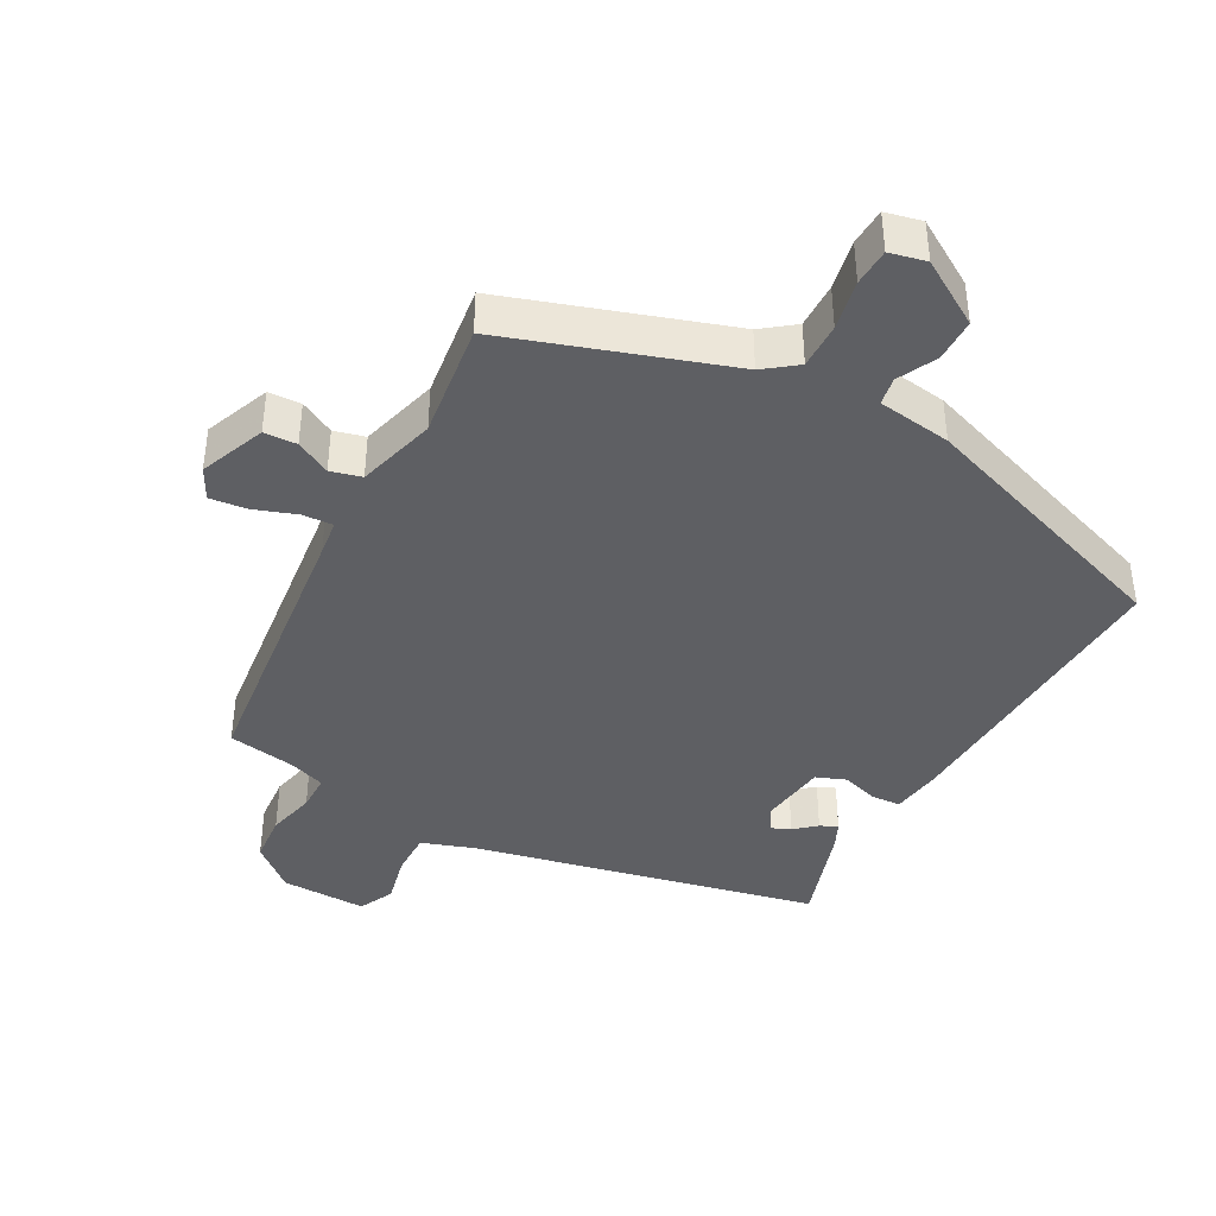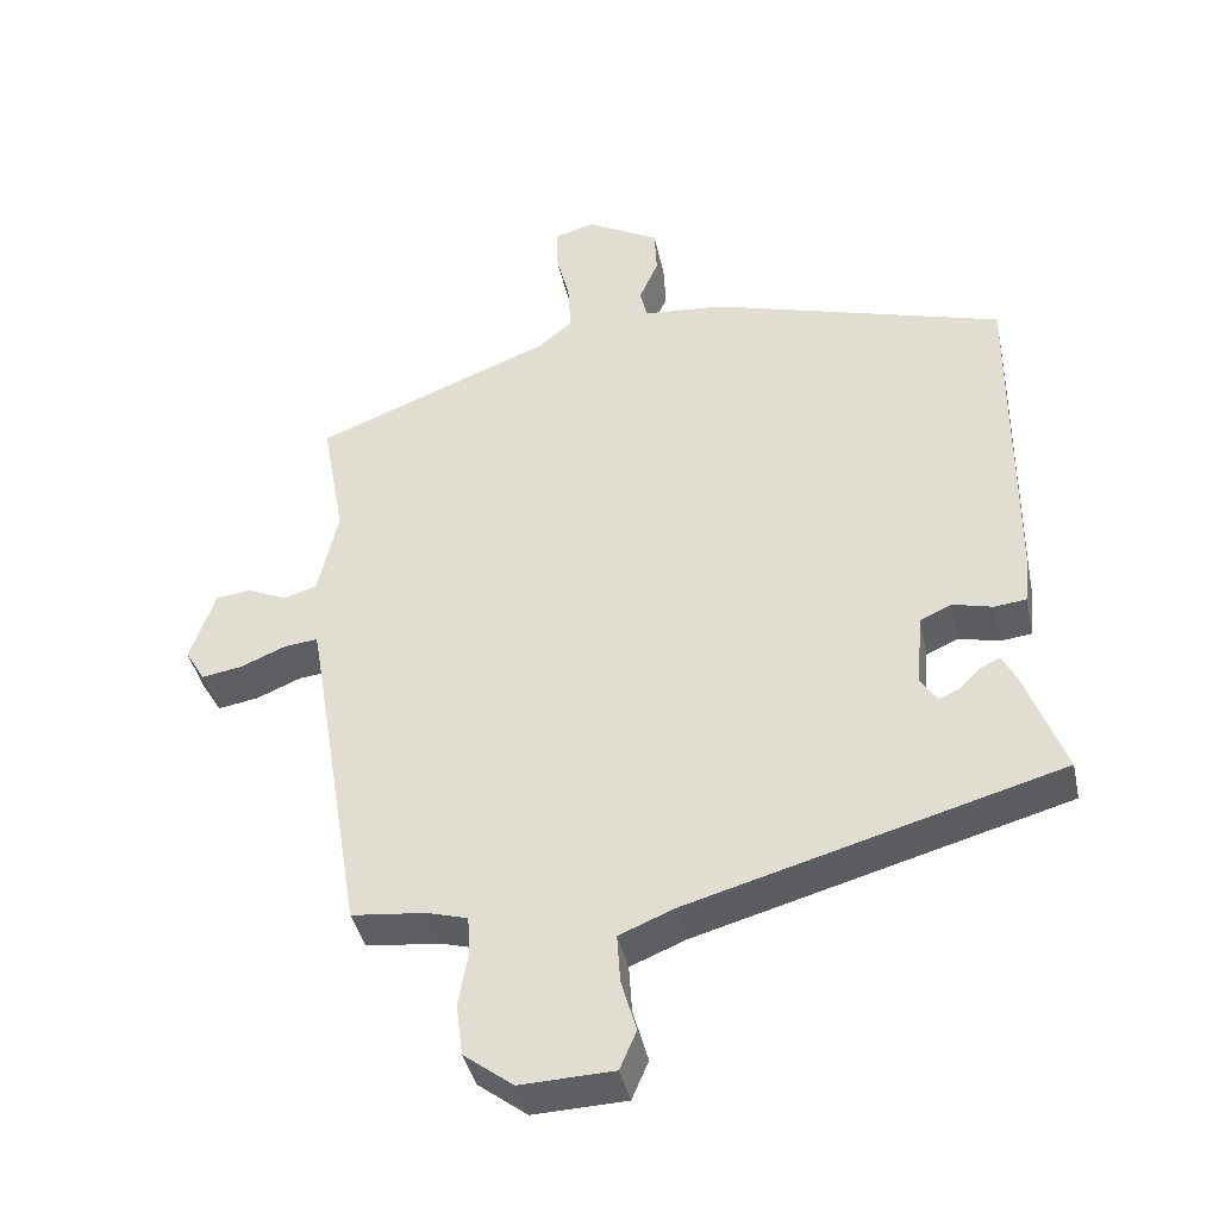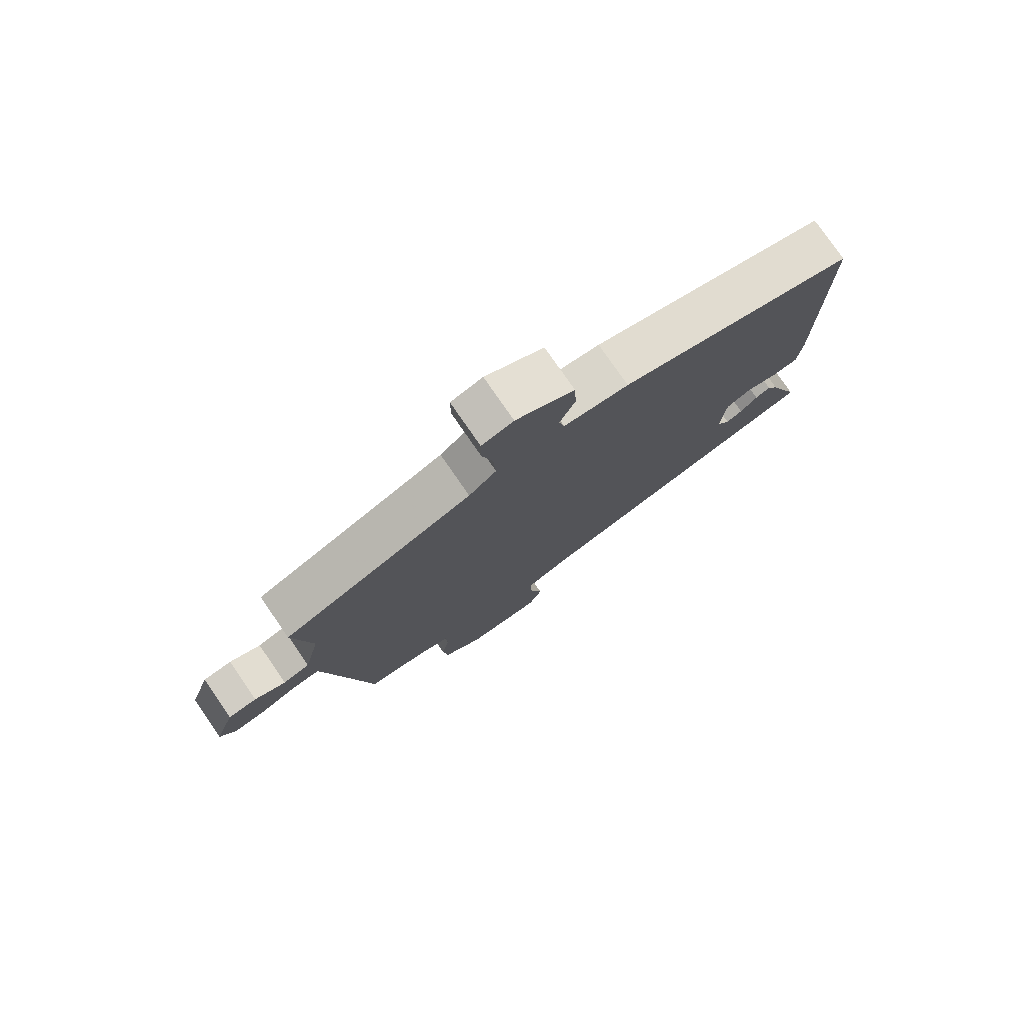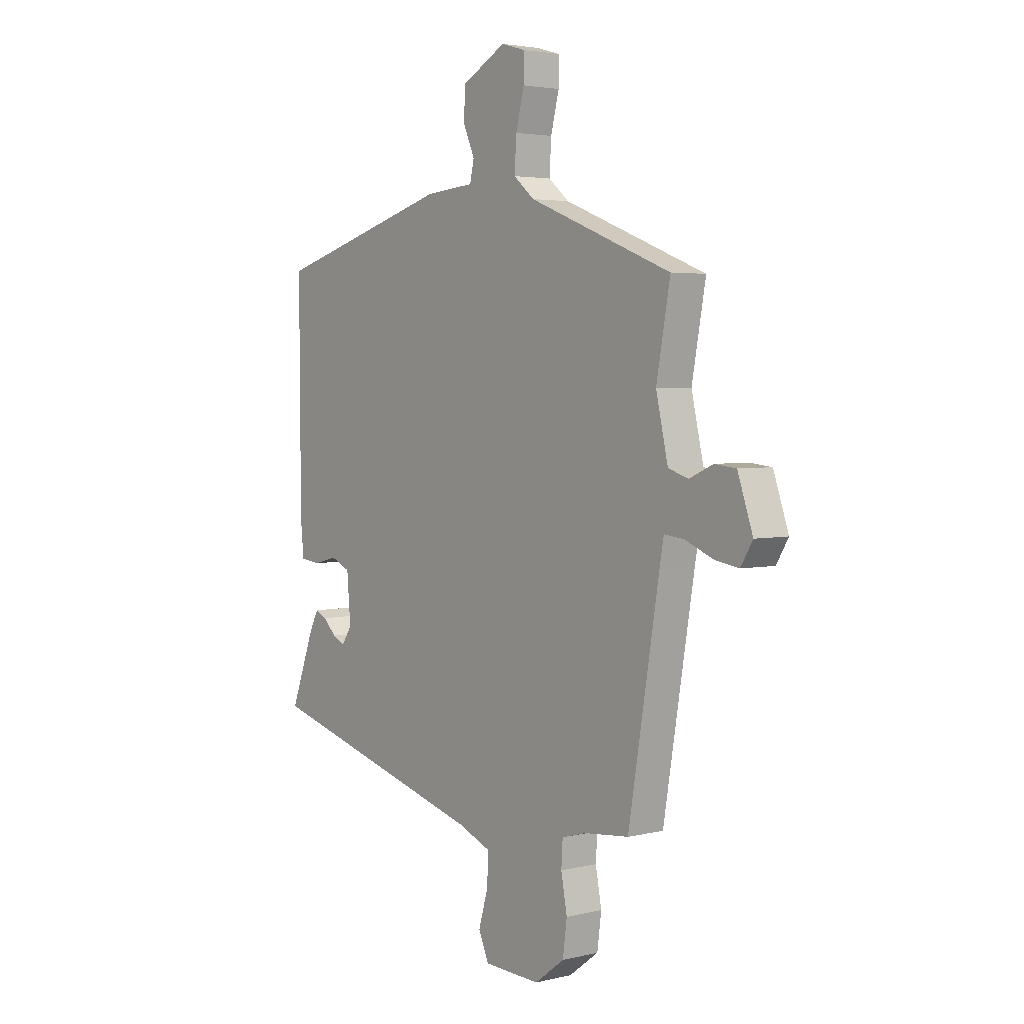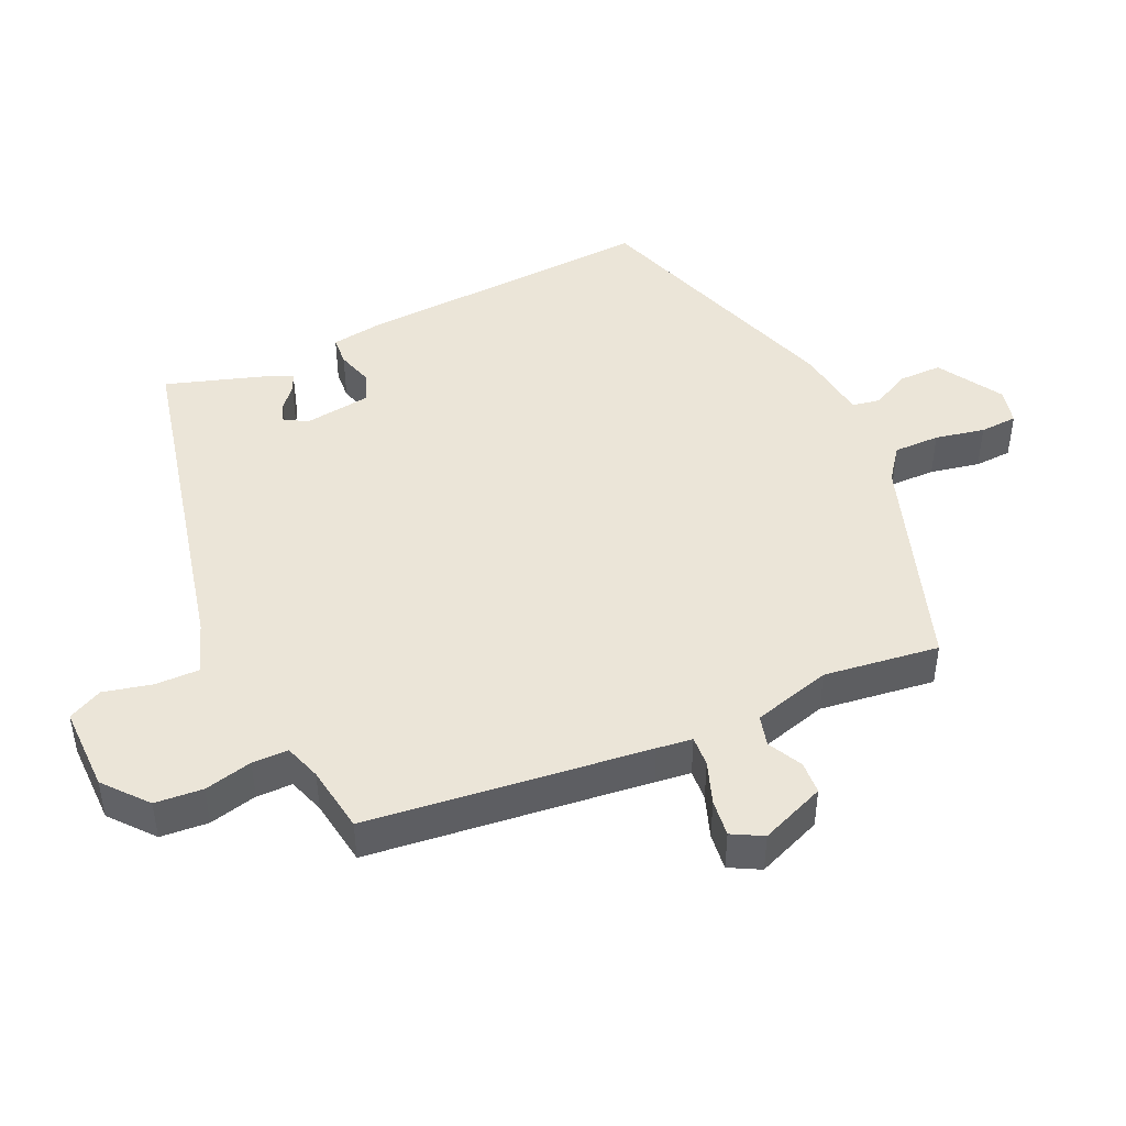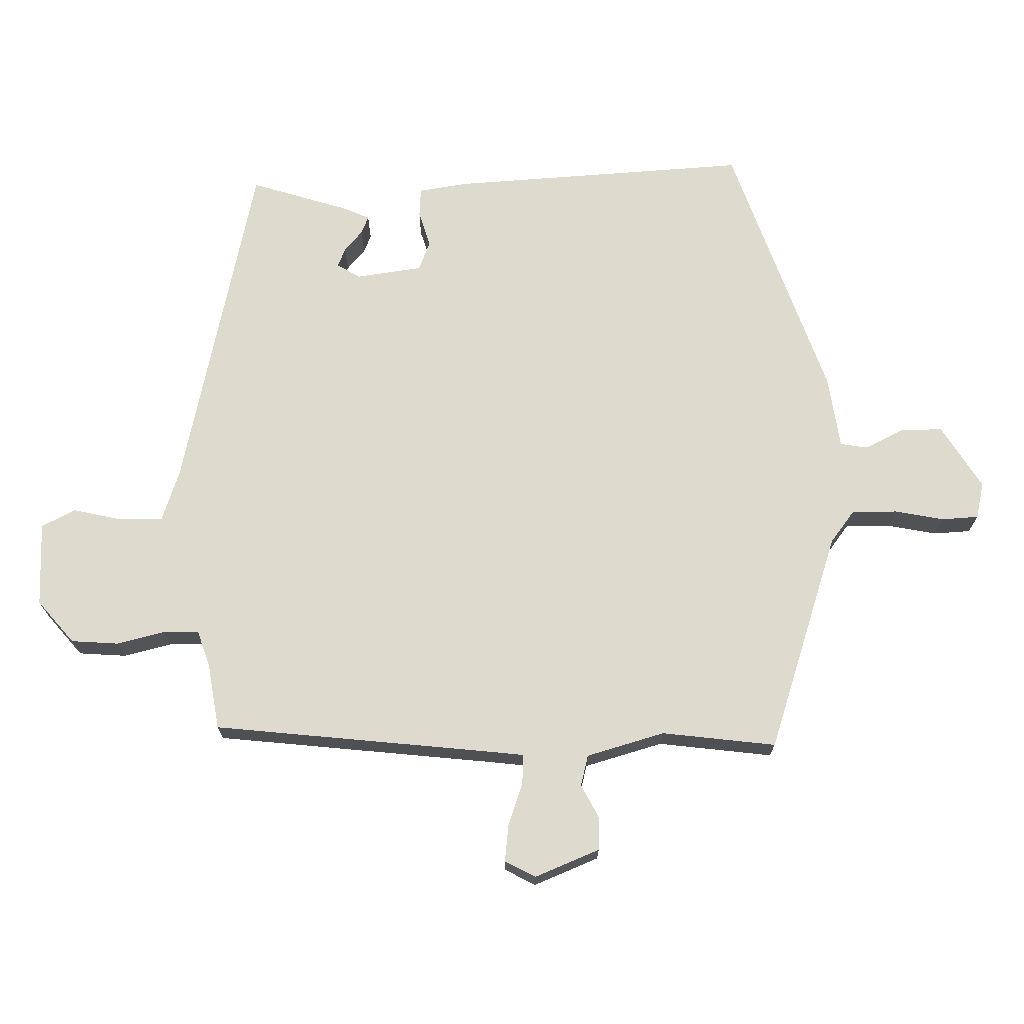
<metadata>
{"format":"obj","ext":"obj","renderer":"f3d","projection":"perspective","resolution":1024,"background":"white","views":[{"elev":-41.4,"azim":-31.6,"up":"+Y"},{"elev":-40.1,"azim":12.0,"up":"+Z"},{"elev":77.7,"azim":-34.6,"up":"+Z"},{"elev":3.5,"azim":-128.6,"up":"+Z"},{"elev":45.8,"azim":-117.4,"up":"+Y"},{"elev":71.2,"azim":-94.2,"up":"+Y"}]}
</metadata>
<code>
v 0.483 0.07 0.393
v 0.481 0.07 -0.044
v 0.474 0.07 -0.115
v 0.432 0.07 -0.12
v 0.379 0.07 -0.107
v 0.337 0.07 -0.126
v 0.329 0.07 -0.223
v 0.351 0.07 -0.256
v 0.378 0.07 -0.243
v 0.407 0.07 -0.215
v 0.432 0.07 -0.203
v 0.451 0.07 -0.24
v 0.504 0.07 -0.381
v 0.015 0.07 -0.519
v -0.058 0.07 -0.549
v -0.054 0.07 -0.613
v -0.034 0.07 -0.682
v -0.056 0.07 -0.733
v -0.179 0.07 -0.738
v -0.244 0.07 -0.689
v -0.253 0.07 -0.62
v -0.24 0.07 -0.55
v -0.243 0.07 -0.498
v -0.297 0.07 -0.483
v -0.394 0.07 -0.473
v -0.461 0.07 -0.07
v -0.47 0.07 -0.019
v -0.514 0.07 -0.024
v -0.574 0.07 -0.049
v -0.627 0.07 -0.058
v -0.653 0.07 -0.015
v -0.62 0.07 0.081
v -0.573 0.07 0.086
v -0.522 0.07 0.063
v -0.478 0.07 0.077
v -0.452 0.07 0.192
v -0.482 0.07 0.357
v -0.17 0.07 0.48
v -0.125 0.07 0.518
v -0.129 0.07 0.584
v -0.147 0.07 0.655
v -0.147 0.07 0.709
v -0.095 0.07 0.724
v 0.001 0.07 0.672
v 0.004 0.07 0.61
v -0.021 0.07 0.553
v -0.012 0.07 0.513
v 0.095 0.07 0.504
v 0.483 0 0.393
v 0.481 0 -0.044
v 0.474 0 -0.115
v 0.432 0 -0.12
v 0.379 0 -0.107
v 0.337 0 -0.126
v 0.329 0 -0.223
v 0.351 0 -0.256
v 0.378 0 -0.243
v 0.407 0 -0.215
v 0.432 0 -0.203
v 0.451 0 -0.24
v 0.504 0 -0.381
v 0.015 0 -0.519
v -0.058 0 -0.549
v -0.054 0 -0.613
v -0.034 0 -0.682
v -0.056 0 -0.733
v -0.179 0 -0.738
v -0.244 0 -0.689
v -0.253 0 -0.62
v -0.24 0 -0.55
v -0.243 0 -0.498
v -0.297 0 -0.483
v -0.394 0 -0.473
v -0.461 0 -0.07
v -0.47 0 -0.019
v -0.514 0 -0.024
v -0.574 0 -0.049
v -0.627 0 -0.058
v -0.653 0 -0.015
v -0.62 0 0.081
v -0.573 0 0.086
v -0.522 0 0.063
v -0.478 0 0.077
v -0.452 0 0.192
v -0.482 0 0.357
v -0.17 0 0.48
v -0.125 0 0.518
v -0.129 0 0.584
v -0.147 0 0.655
v -0.147 0 0.709
v -0.095 0 0.724
v 0.001 0 0.672
v 0.004 0 0.61
v -0.021 0 0.553
v -0.012 0 0.513
v 0.095 0 0.504
f 3 4 5
f 2 3 5
f 1 2 5
f 48 1 5
f 47 48 5
f 44 45 46
f 43 44 46
f 42 43 46
f 41 42 46
f 40 41 46
f 39 40 46 47
f 47 5 6
f 39 47 6
f 38 39 6
f 38 6 7
f 37 38 7
f 36 37 7
f 32 33 34
f 31 32 34
f 30 31 34
f 29 30 34
f 28 29 34
f 27 28 34 35
f 36 7 8
f 35 36 8
f 27 35 8
f 26 27 8
f 20 21 22
f 19 20 22
f 18 19 22
f 17 18 22
f 16 17 22
f 15 16 22 23
f 14 15 23 24
f 11 12 13
f 10 11 13
f 9 10 13
f 8 9 13 14
f 24 25 26 8
f 8 14 24
f 53 52 51
f 53 51 50
f 53 50 49
f 53 49 96
f 53 96 95
f 94 93 92
f 94 92 91
f 94 91 90
f 94 90 89
f 94 89 88
f 95 94 88 87
f 54 53 95
f 54 95 87
f 54 87 86
f 55 54 86
f 55 86 85
f 55 85 84
f 82 81 80
f 82 80 79
f 82 79 78
f 82 78 77
f 82 77 76
f 83 82 76 75
f 56 55 84
f 56 84 83
f 56 83 75
f 56 75 74
f 70 69 68
f 70 68 67
f 70 67 66
f 70 66 65
f 70 65 64
f 71 70 64 63
f 72 71 63 62
f 61 60 59
f 61 59 58
f 61 58 57
f 62 61 57 56
f 56 74 73 72
f 72 62 56
f 1 49 50 2
f 2 50 51 3
f 3 51 52 4
f 4 52 53 5
f 5 53 54 6
f 6 54 55 7
f 7 55 56 8
f 8 56 57 9
f 9 57 58 10
f 10 58 59 11
f 11 59 60 12
f 12 60 61 13
f 13 61 62 14
f 14 62 63 15
f 15 63 64 16
f 16 64 65 17
f 17 65 66 18
f 18 66 67 19
f 19 67 68 20
f 20 68 69 21
f 21 69 70 22
f 22 70 71 23
f 23 71 72 24
f 24 72 73 25
f 25 73 74 26
f 26 74 75 27
f 27 75 76 28
f 28 76 77 29
f 29 77 78 30
f 30 78 79 31
f 31 79 80 32
f 32 80 81 33
f 33 81 82 34
f 34 82 83 35
f 35 83 84 36
f 36 84 85 37
f 37 85 86 38
f 38 86 87 39
f 39 87 88 40
f 40 88 89 41
f 41 89 90 42
f 42 90 91 43
f 43 91 92 44
f 44 92 93 45
f 45 93 94 46
f 46 94 95 47
f 47 95 96 48
f 48 96 49 1

</code>
